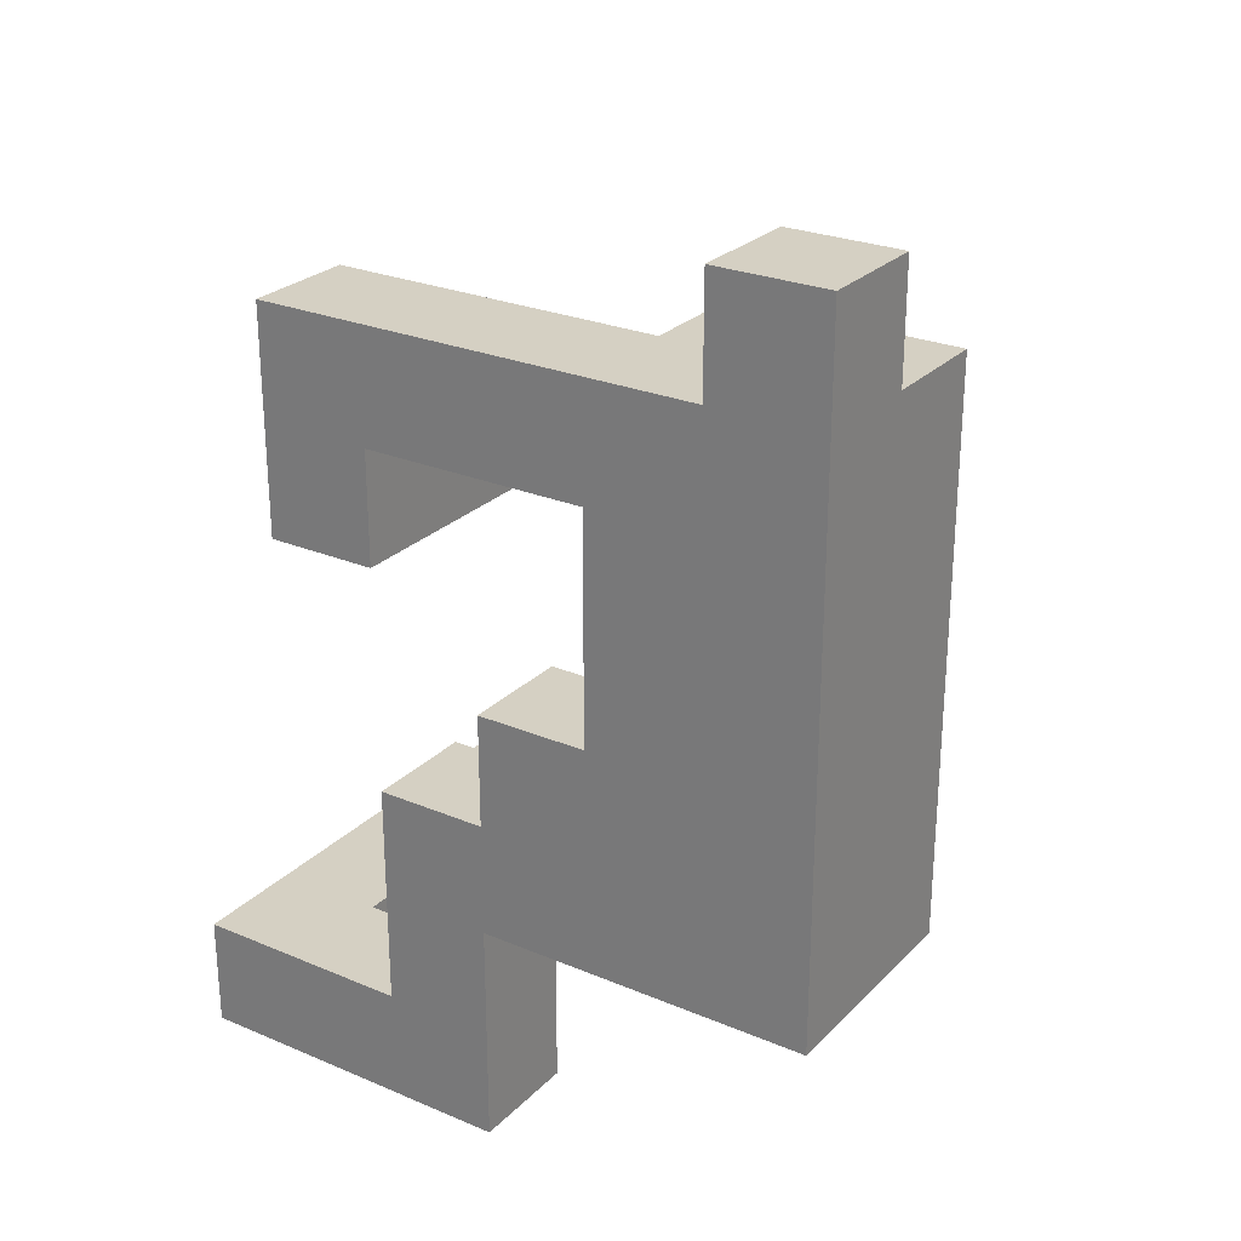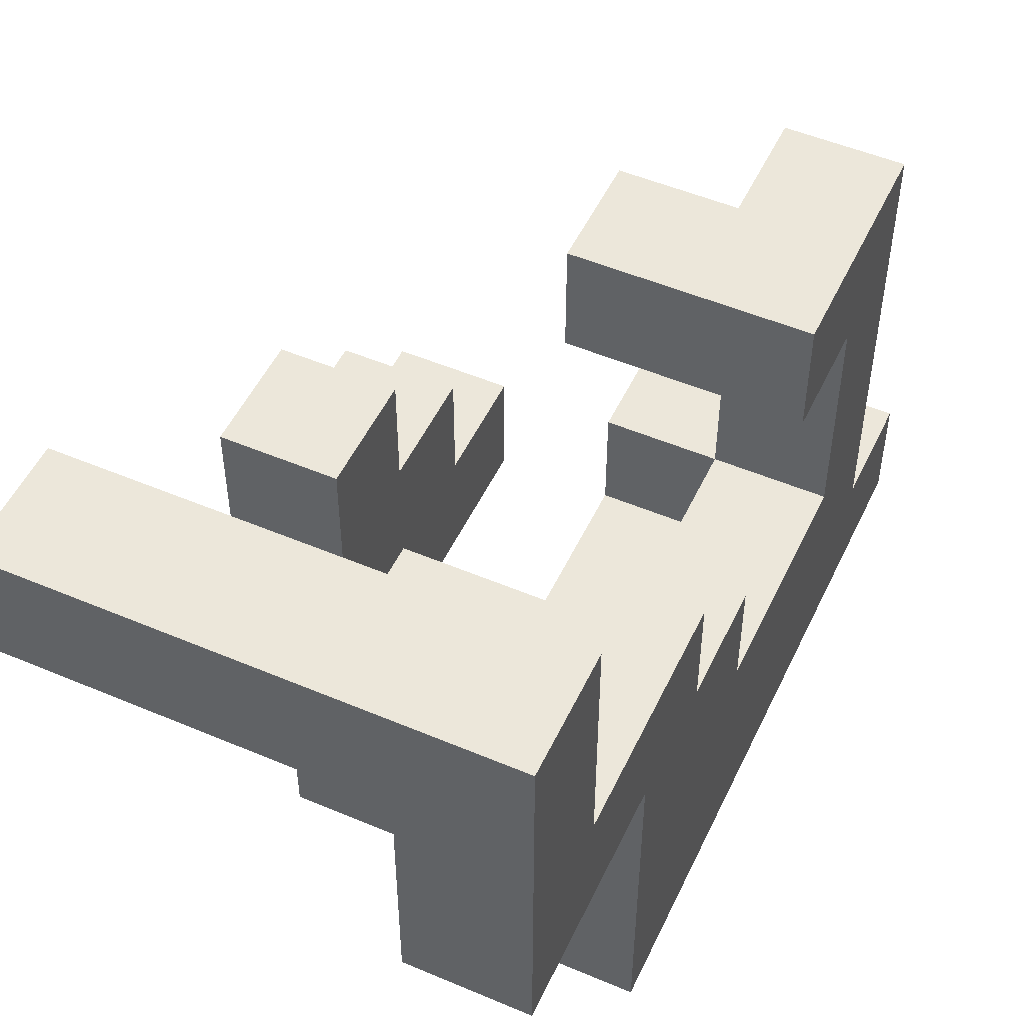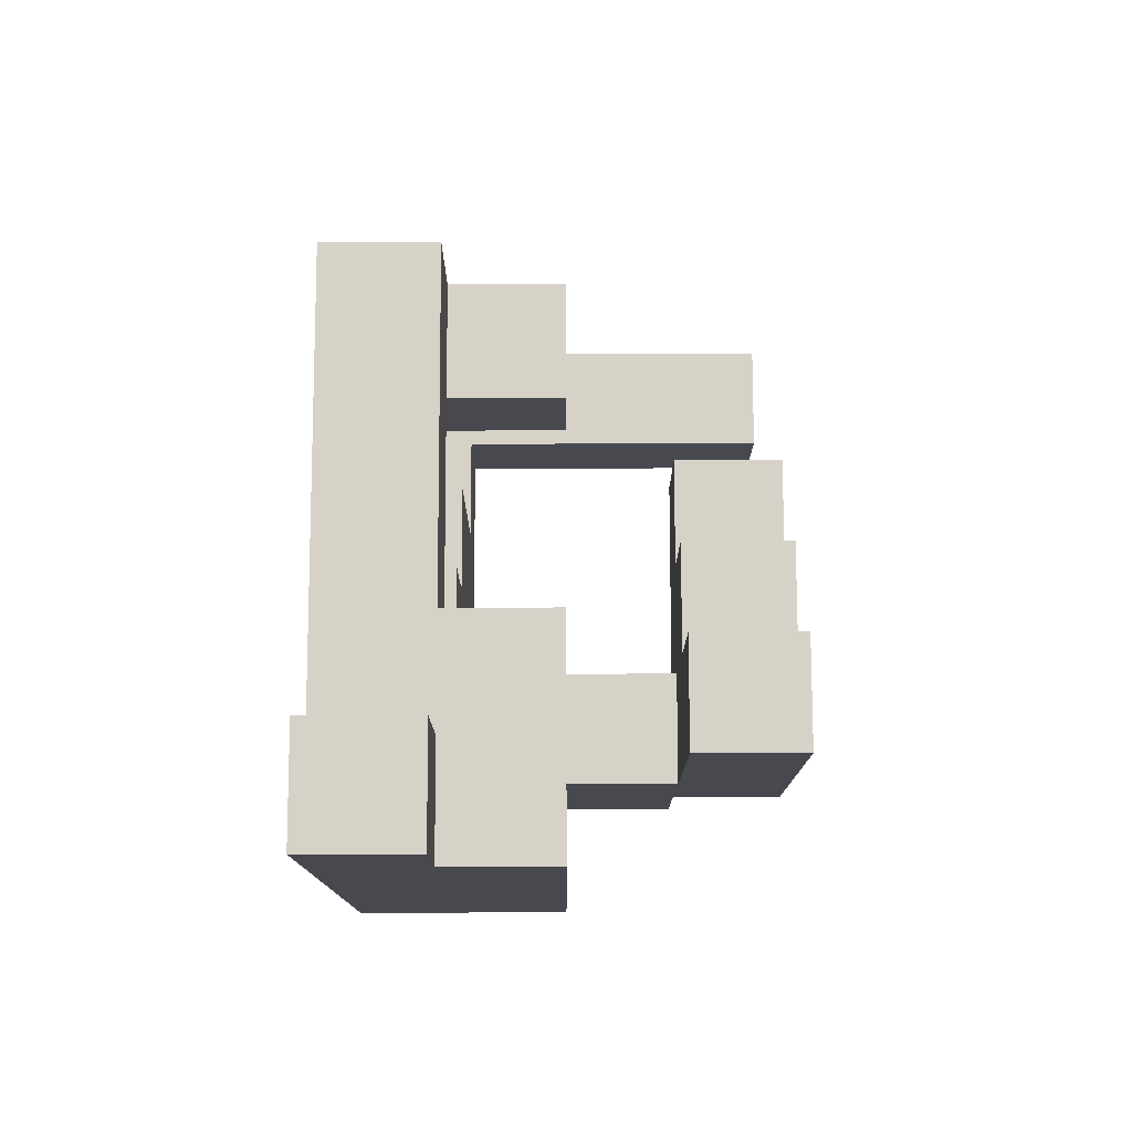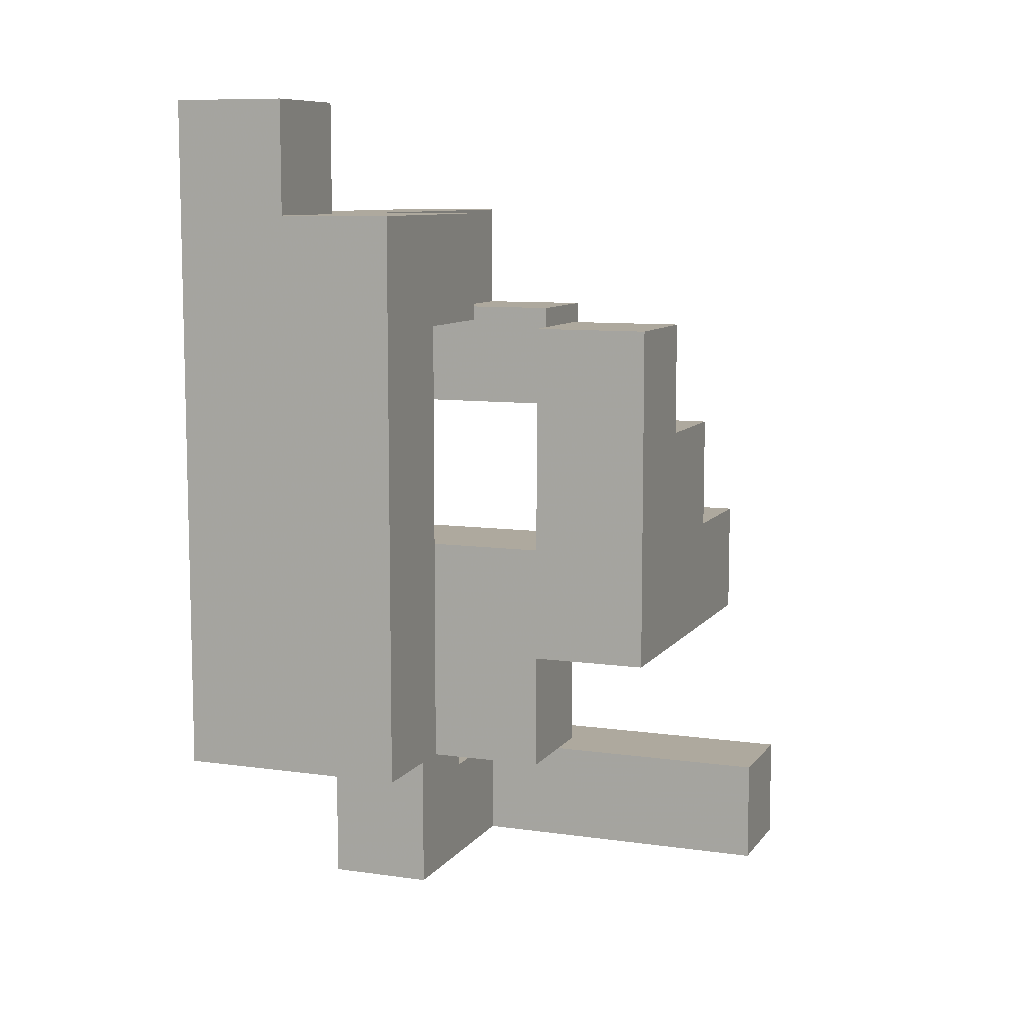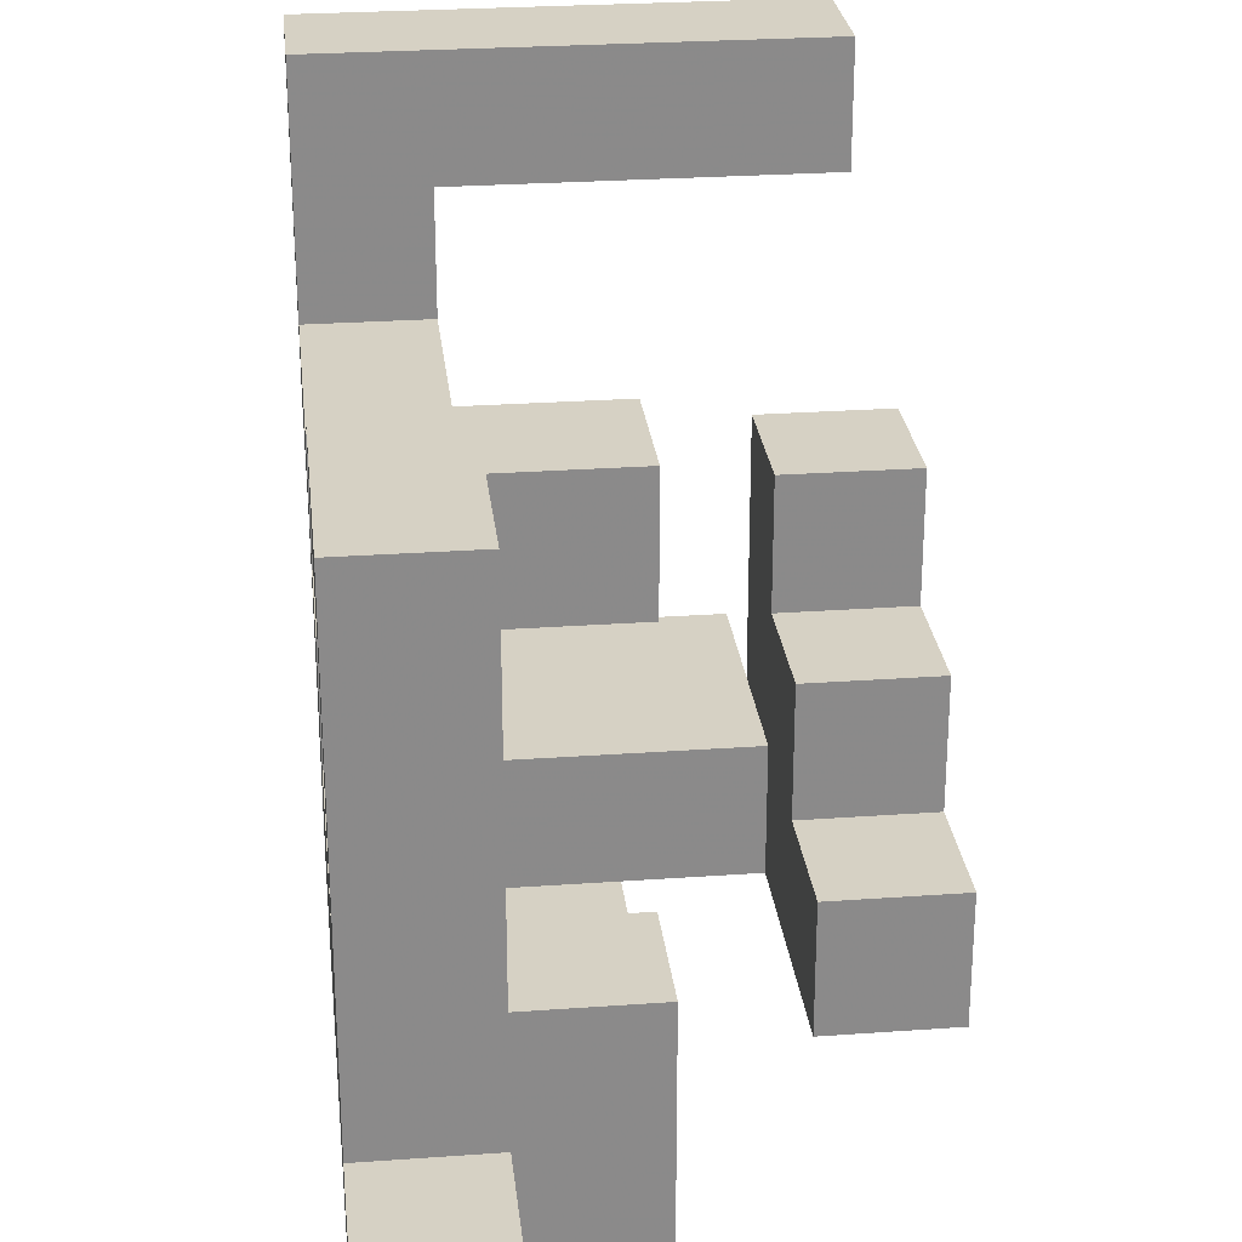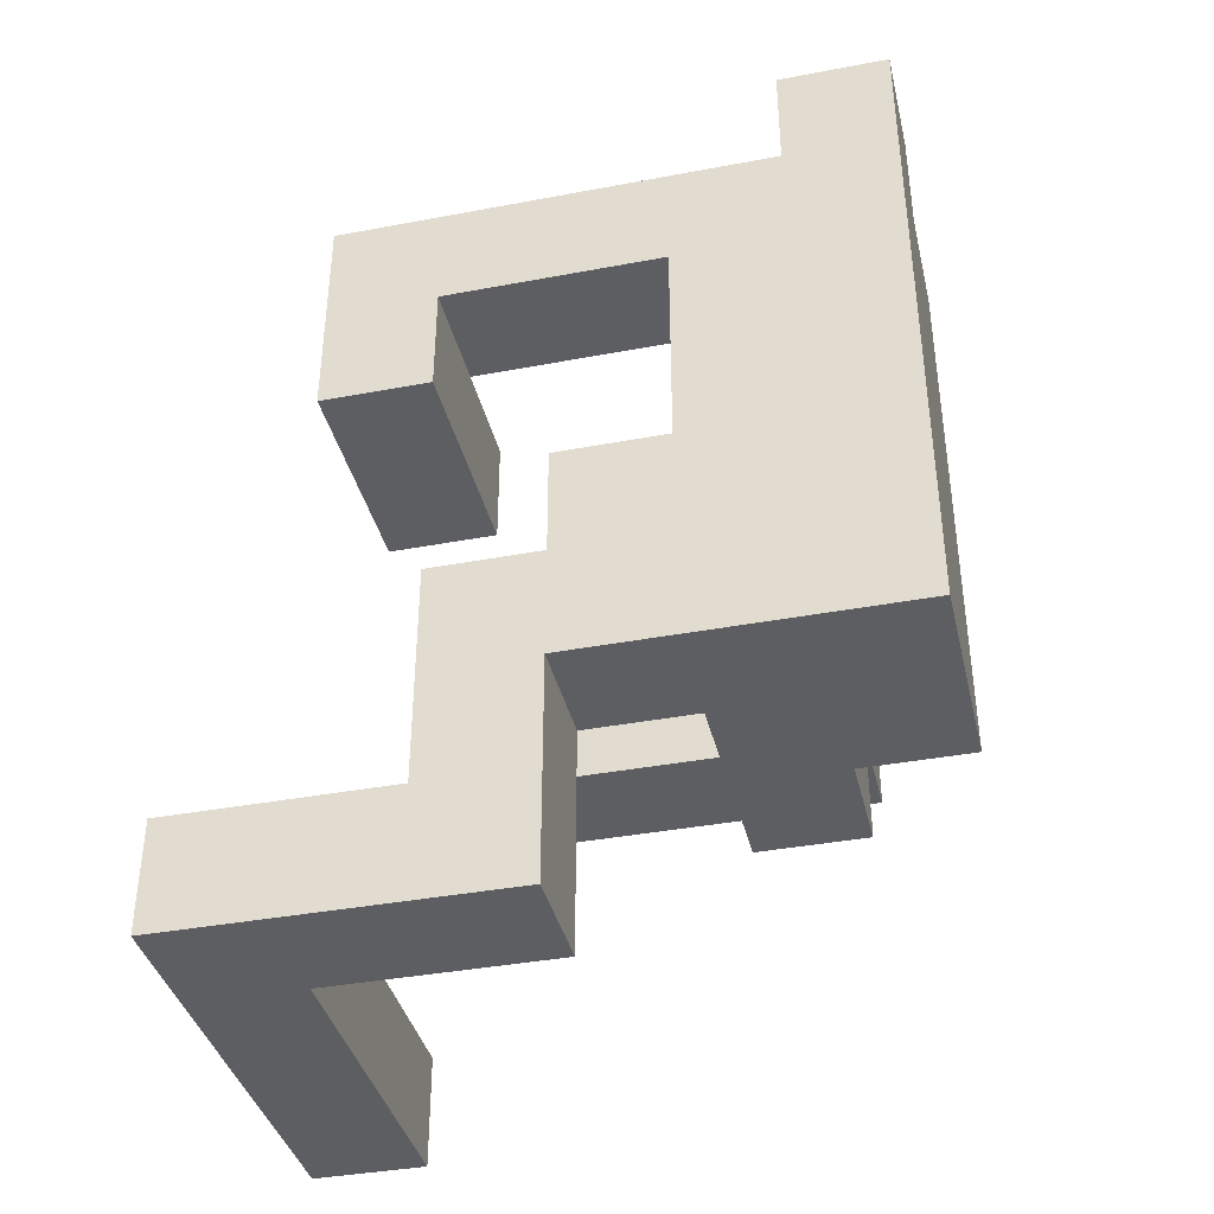
<metadata>
{"format":"obj","ext":"obj","renderer":"f3d","projection":"perspective","resolution":1024,"background":"white","views":[{"elev":26.2,"azim":-56.4,"up":"+Z"},{"elev":51.0,"azim":-155.2,"up":"+Y"},{"elev":77.4,"azim":-0.1,"up":"+Z"},{"elev":9.0,"azim":20.9,"up":"+Z"},{"elev":26.8,"azim":-6.4,"up":"+Y"},{"elev":-38.7,"azim":-76.7,"up":"+Z"}]}
</metadata>
<code>
v -0.5 -0.125 -1
v -0.5 -0.125 -0.75
v -0.5 0.125 -0.75
v -0.5 0.125 -1
v -0.25 -0.125 -1
v -0.25 0.125 -1
v -0.25 0.125 -0.75
v -0.25 -0.125 -0.75
v -0.5 0.375 -0.75
v -0.5 0.375 -1
v -0.25 0.375 -1
v -0.25 0.375 -0.75
v -0.5 0.625 -0.75
v -0.5 0.625 -1
v -0.25 0.625 -0.75
v -0.25 0.625 -1
v 0 0.375 -1
v 0 0.375 -0.75
v 0 0.625 -0.75
v 0 0.625 -1
v 0.25 0.375 -1
v 0.25 0.375 -0.75
v 0.25 0.625 -0.75
v 0.25 0.625 -1
v 0.5 0.375 -1
v 0.5 0.625 -1
v 0.5 0.625 -0.75
v 0.5 0.375 -0.75
v -0.5 -0.125 -0.5
v -0.5 0.125 -0.5
v -0.25 0.125 -0.5
v -0.25 -0.125 -0.5
v -0.5 -0.875 -0.5
v -0.5 -0.875 -0.25
v -0.5 -0.625 -0.25
v -0.5 -0.625 -0.5
v -0.25 -0.875 -0.5
v -0.25 -0.875 -0.25
v -0.25 -0.625 -0.5
v 0 -0.875 -0.5
v 0 -0.625 -0.5
v 0 -0.625 -0.25
v 0 -0.875 -0.25
v -0.5 -0.375 -0.25
v -0.5 -0.375 -0.5
v -0.25 -0.375 -0.5
v -0.25 -0.375 -0.25
v 0 -0.375 -0.25
v 0 -0.375 -0.5
v 0.25 -0.625 -0.5
v 0.25 -0.375 -0.5
v 0.25 -0.375 -0.25
v 0.25 -0.625 -0.25
v -0.5 -0.125 -0.25
v -0.25 -0.125 -0.25
v -0.5 0.125 -0.25
v -0.25 0.125 -0.25
v -0.5 -0.875 0
v -0.5 -0.625 0
v -0.25 -0.875 0
v 0 -0.625 0
v 0 -0.875 0
v -0.5 -0.375 0
v -0.25 -0.375 0
v 0 -0.375 0
v -0.25 -0.625 0
v 0.25 -0.625 0
v 0.25 -0.375 0
v 0.5 -0.625 -0.25
v 0.5 -0.375 -0.25
v 0.5 -0.375 0
v 0.5 -0.625 0
v -0.5 -0.125 0
v -0.25 -0.125 0
v 0.25 -0.125 0
v 0.25 -0.125 -0.25
v 0.5 -0.125 -0.25
v 0.5 -0.125 0
v 0.25 0.125 0
v 0.25 0.125 -0.25
v 0.5 0.125 -0.25
v 0.5 0.125 0
v -0.5 -0.875 0.25
v -0.5 -0.625 0.25
v -0.25 -0.875 0.25
v 0 -0.625 0.25
v 0 -0.875 0.25
v -0.25 -0.625 0.25
v -0.5 -0.375 0.25
v -0.25 -0.375 0.25
v 0.25 -0.625 0.25
v 0.25 -0.375 0.25
v 0.5 -0.375 0.25
v 0.5 -0.625 0.25
v 0.25 -0.125 0.25
v 0.5 -0.125 0.25
v -0.5 -0.875 0.5
v -0.5 -0.625 0.5
v -0.25 -0.875 0.5
v 0 -0.625 0.5
v 0 -0.875 0.5
v -0.25 -0.625 0.5
v -0.5 -0.375 0.5
v -0.25 -0.375 0.5
v 0.25 -0.625 0.5
v 0.25 -0.375 0.5
v 0.5 -0.375 0.5
v 0.5 -0.625 0.5
v -0.5 0.125 0.25
v -0.5 0.125 0.5
v -0.5 0.375 0.5
v -0.5 0.375 0.25
v -0.25 0.125 0.25
v -0.25 0.125 0.5
v -0.25 0.375 0.5
v -0.25 0.375 0.25
v 0 0.125 0.25
v 0 0.375 0.25
v 0 0.375 0.5
v 0 0.125 0.5
v -0.5 -0.875 0.75
v -0.5 -0.625 0.75
v -0.25 -0.875 0.75
v 0 -0.625 0.75
v 0 -0.875 0.75
v -0.25 -0.625 0.75
v -0.5 -0.375 0.75
v -0.25 -0.375 0.75
v 0 -0.375 0.5
v 0 -0.375 0.75
v -0.5 -0.125 0.75
v -0.5 -0.125 0.5
v -0.25 -0.125 0.5
v -0.25 -0.125 0.75
v -0.5 0.125 0.75
v -0.25 0.125 0.75
v -0.5 0.375 0.75
v -0.25 0.375 0.75
v -0.5 -0.875 1
v -0.5 -0.625 1
v -0.25 -0.625 1
v -0.25 -0.875 1
f 1 2 3
f 1 3 4
f 5 6 7
f 5 7 8
f 1 5 8
f 1 8 2
f 1 4 6
f 1 6 5
f 4 3 9
f 4 9 10
f 6 11 12
f 6 12 7
f 4 10 11
f 4 11 6
f 3 7 12
f 3 12 9
f 10 9 13
f 10 13 14
f 14 13 15
f 14 15 16
f 10 14 16
f 10 16 11
f 9 12 15
f 9 15 13
f 11 17 18
f 11 18 12
f 16 15 19
f 16 19 20
f 11 16 20
f 11 20 17
f 12 18 19
f 12 19 15
f 17 21 22
f 17 22 18
f 20 19 23
f 20 23 24
f 17 20 24
f 17 24 21
f 18 22 23
f 18 23 19
f 25 26 27
f 25 27 28
f 21 25 28
f 21 28 22
f 24 23 27
f 24 27 26
f 21 24 26
f 21 26 25
f 22 28 27
f 22 27 23
f 2 29 30
f 2 30 3
f 8 7 31
f 8 31 32
f 2 8 32
f 2 32 29
f 3 30 31
f 3 31 7
f 33 34 35
f 33 35 36
f 33 37 38
f 33 38 34
f 33 36 39
f 33 39 37
f 40 41 42
f 40 42 43
f 37 40 43
f 37 43 38
f 37 39 41
f 37 41 40
f 36 35 44
f 36 44 45
f 36 45 46
f 36 46 39
f 46 47 48
f 46 48 49
f 39 46 49
f 39 49 41
f 50 51 52
f 50 52 53
f 41 50 53
f 41 53 42
f 49 48 52
f 49 52 51
f 41 49 51
f 41 51 50
f 45 44 54
f 45 54 29
f 46 32 55
f 46 55 47
f 45 29 32
f 45 32 46
f 29 54 56
f 29 56 30
f 32 31 57
f 32 57 55
f 30 56 57
f 30 57 31
f 54 55 57
f 54 57 56
f 34 58 59
f 34 59 35
f 34 38 60
f 34 60 58
f 43 42 61
f 43 61 62
f 38 43 62
f 38 62 60
f 35 59 63
f 35 63 44
f 47 64 65
f 47 65 48
f 66 61 65
f 66 65 64
f 42 53 67
f 42 67 61
f 48 65 68
f 48 68 52
f 61 67 68
f 61 68 65
f 69 70 71
f 69 71 72
f 53 69 72
f 53 72 67
f 53 52 70
f 53 70 69
f 44 63 73
f 44 73 54
f 47 55 74
f 47 74 64
f 54 73 74
f 54 74 55
f 63 64 74
f 63 74 73
f 52 68 75
f 52 75 76
f 70 77 78
f 70 78 71
f 52 76 77
f 52 77 70
f 76 75 79
f 76 79 80
f 77 81 82
f 77 82 78
f 80 79 82
f 80 82 81
f 76 80 81
f 76 81 77
f 75 78 82
f 75 82 79
f 58 83 84
f 58 84 59
f 58 60 85
f 58 85 83
f 62 61 86
f 62 86 87
f 60 62 87
f 60 87 85
f 66 88 86
f 66 86 61
f 59 84 89
f 59 89 63
f 66 64 90
f 66 90 88
f 63 89 90
f 63 90 64
f 67 91 92
f 67 92 68
f 72 71 93
f 72 93 94
f 67 72 94
f 67 94 91
f 68 92 95
f 68 95 75
f 71 78 96
f 71 96 93
f 75 95 96
f 75 96 78
f 92 93 96
f 92 96 95
f 83 97 98
f 83 98 84
f 83 85 99
f 83 99 97
f 87 86 100
f 87 100 101
f 85 87 101
f 85 101 99
f 88 102 100
f 88 100 86
f 84 98 103
f 84 103 89
f 88 90 104
f 88 104 102
f 89 103 104
f 89 104 90
f 91 105 106
f 91 106 92
f 94 93 107
f 94 107 108
f 91 94 108
f 91 108 105
f 92 106 107
f 92 107 93
f 105 108 107
f 105 107 106
f 109 110 111
f 109 111 112
f 109 113 114
f 109 114 110
f 112 111 115
f 112 115 116
f 109 112 116
f 109 116 113
f 117 118 119
f 117 119 120
f 113 117 120
f 113 120 114
f 116 115 119
f 116 119 118
f 113 116 118
f 113 118 117
f 114 120 119
f 114 119 115
f 97 121 122
f 97 122 98
f 97 99 123
f 97 123 121
f 101 100 124
f 101 124 125
f 99 101 125
f 99 125 123
f 123 125 124
f 123 124 126
f 98 122 127
f 98 127 103
f 122 126 128
f 122 128 127
f 100 129 130
f 100 130 124
f 104 128 130
f 104 130 129
f 102 104 129
f 102 129 100
f 126 124 130
f 126 130 128
f 103 127 131
f 103 131 132
f 104 133 134
f 104 134 128
f 103 132 133
f 103 133 104
f 127 128 134
f 127 134 131
f 132 131 135
f 132 135 110
f 133 114 136
f 133 136 134
f 132 110 114
f 132 114 133
f 131 134 136
f 131 136 135
f 110 135 137
f 110 137 111
f 114 115 138
f 114 138 136
f 111 137 138
f 111 138 115
f 135 136 138
f 135 138 137
f 121 139 140
f 121 140 122
f 123 126 141
f 123 141 142
f 121 123 142
f 121 142 139
f 122 140 141
f 122 141 126
f 139 142 141
f 139 141 140

</code>
